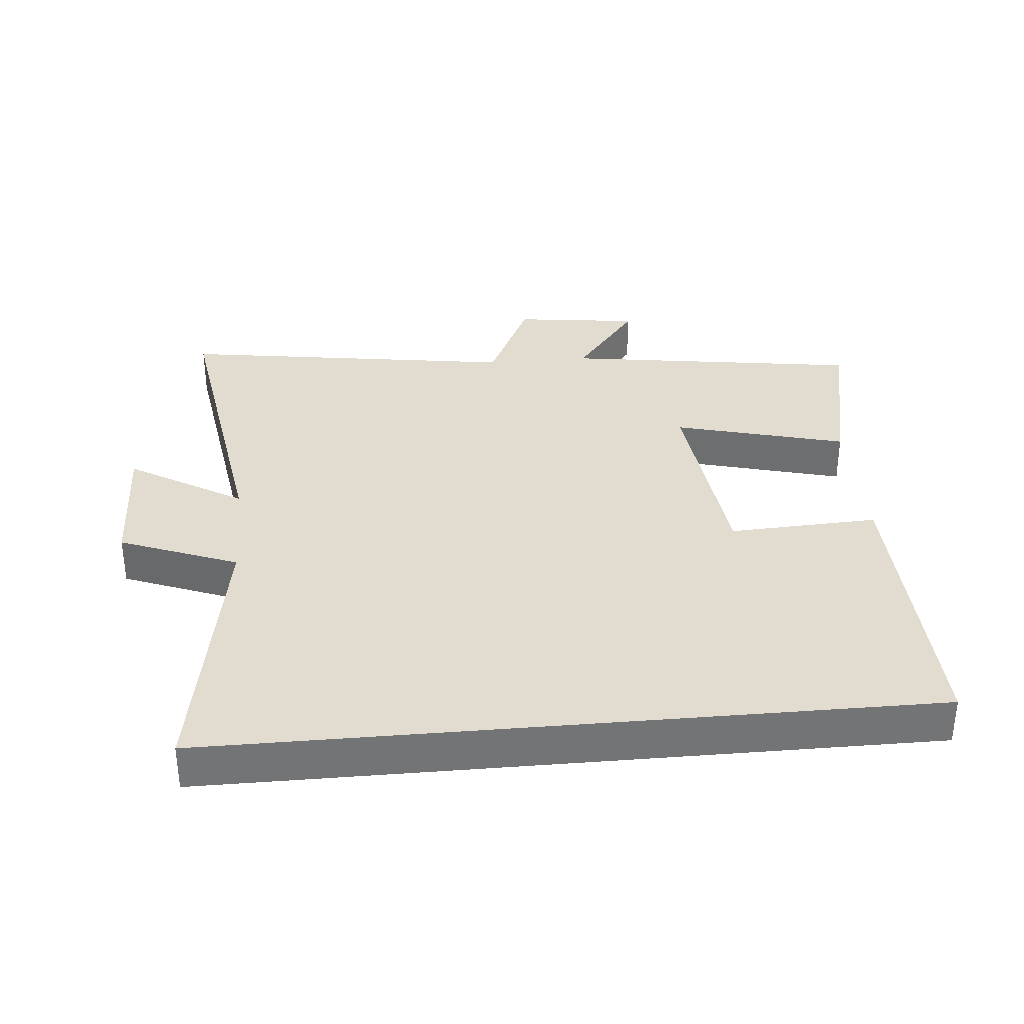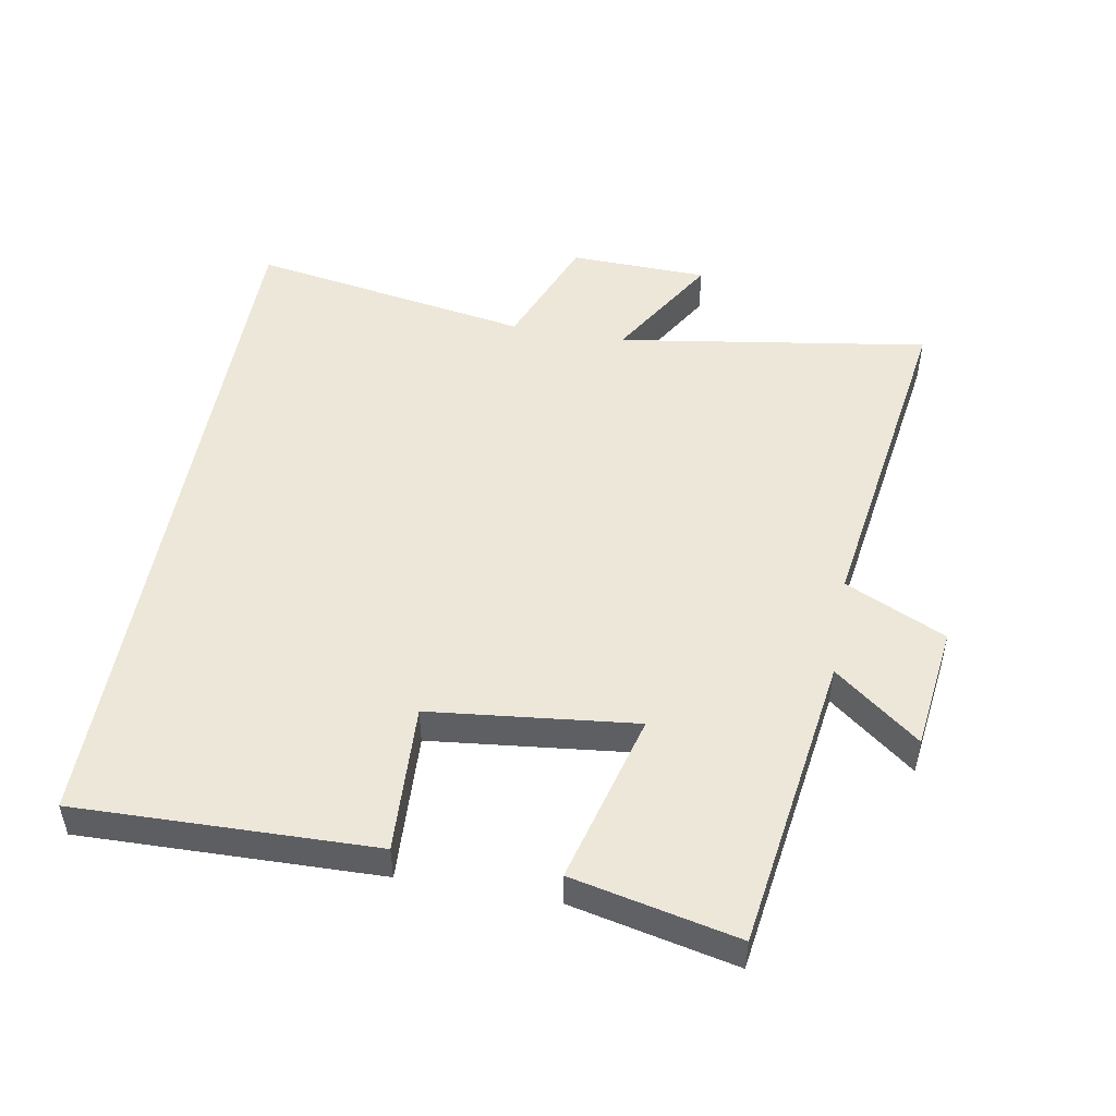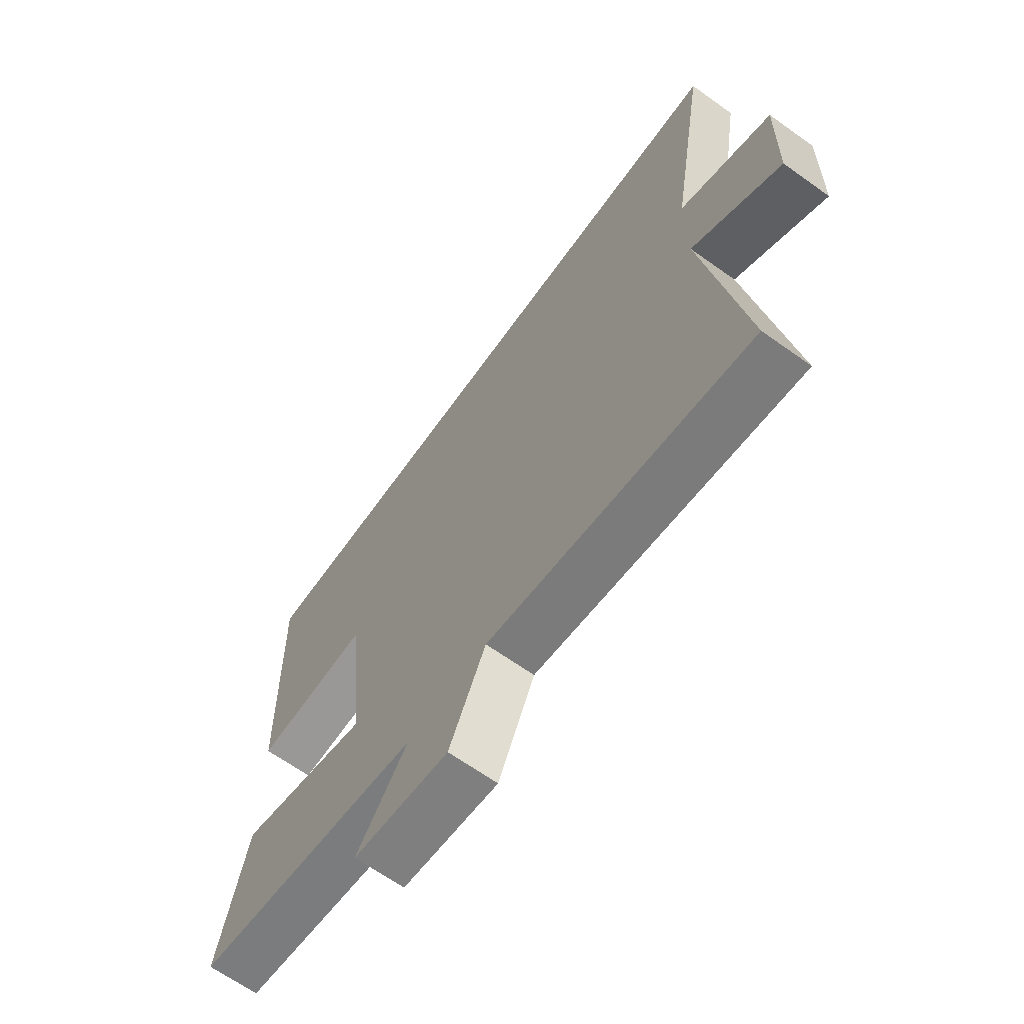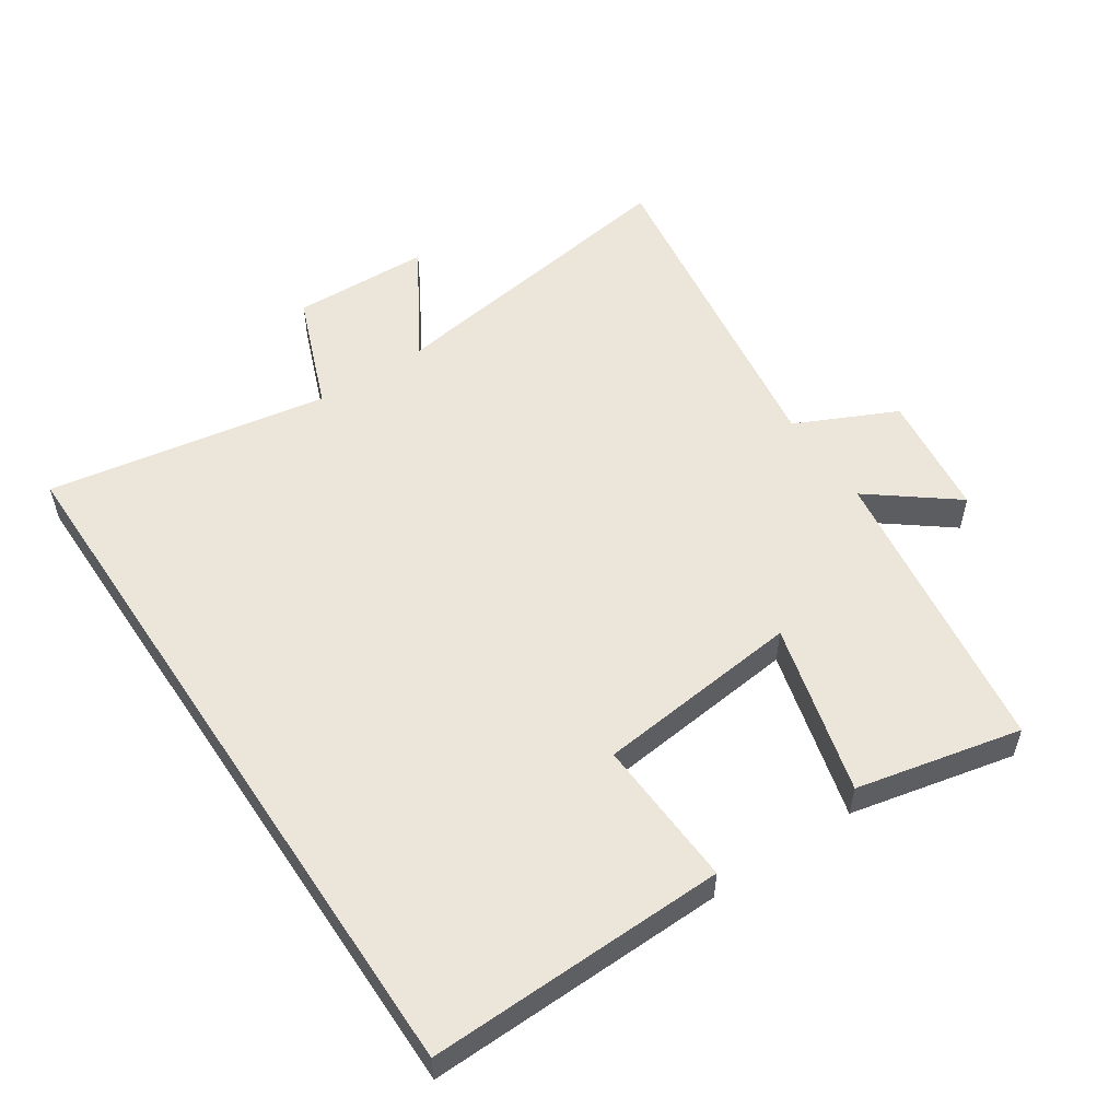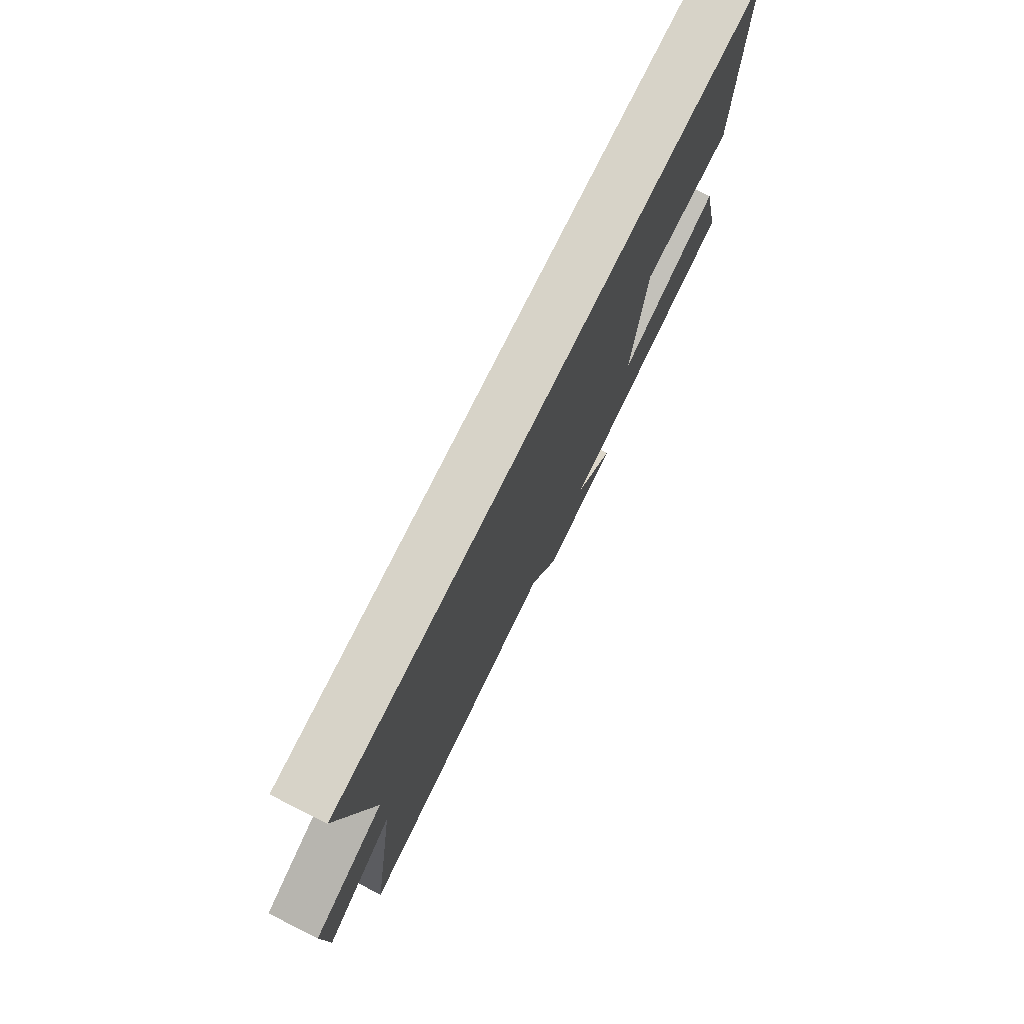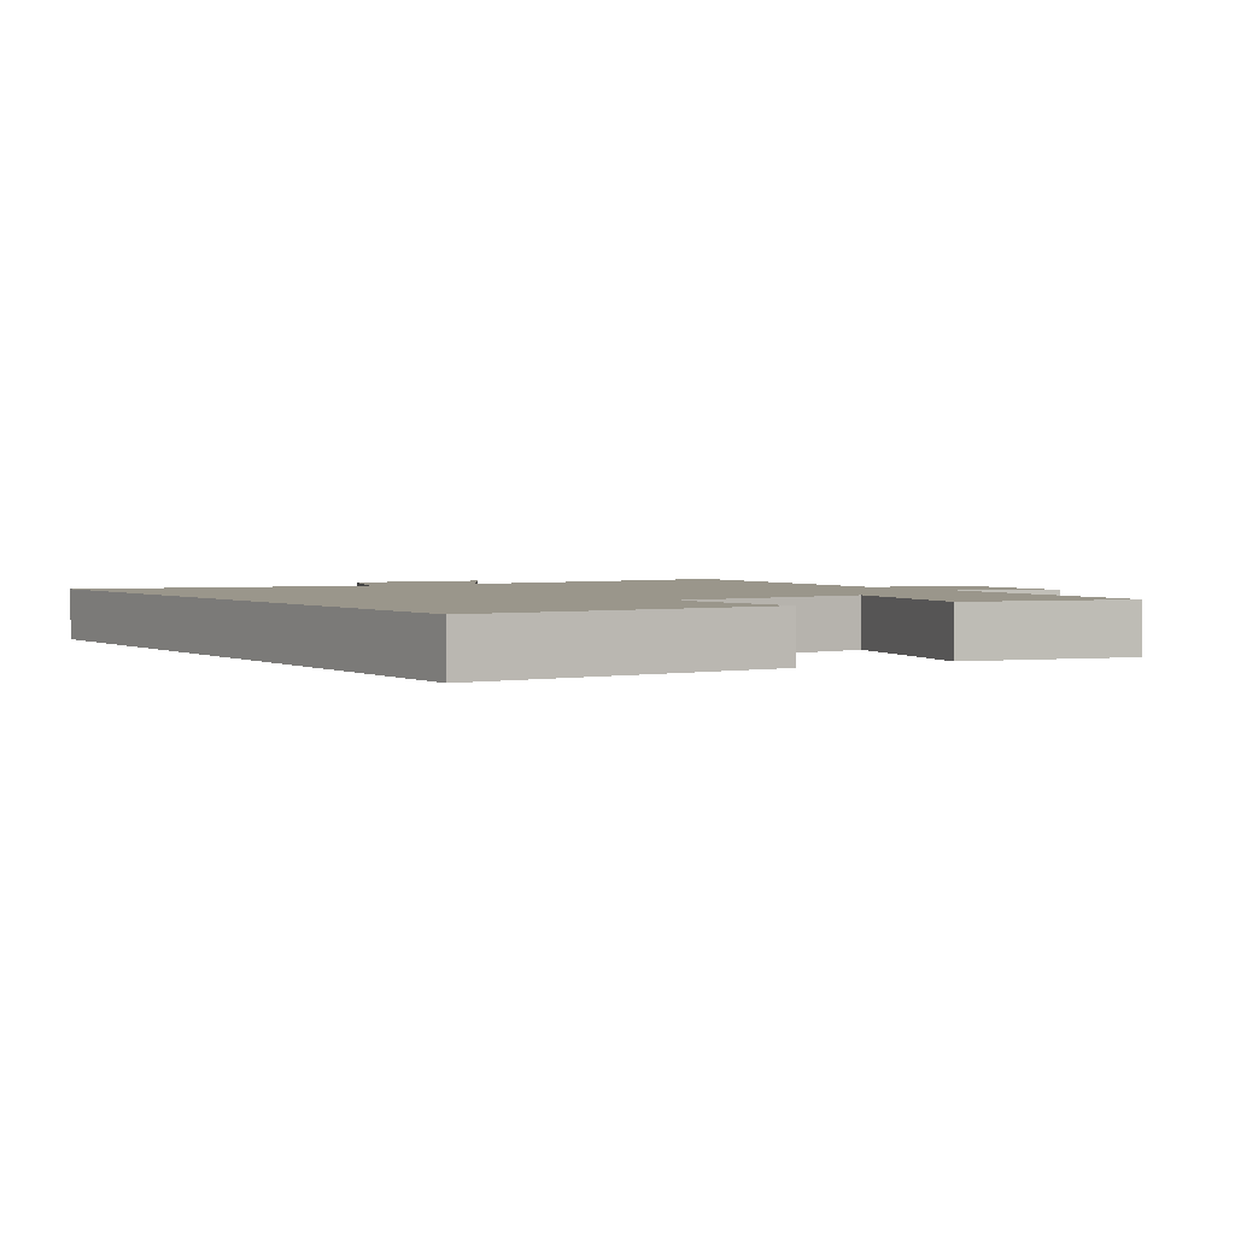
<metadata>
{"format":"obj","ext":"obj","renderer":"f3d","projection":"perspective","resolution":1024,"background":"white","views":[{"elev":34.3,"azim":-5.2,"up":"+Y"},{"elev":49.9,"azim":100.1,"up":"+Y"},{"elev":-66.1,"azim":-125.6,"up":"+Z"},{"elev":54.3,"azim":56.3,"up":"+Y"},{"elev":77.1,"azim":-63.5,"up":"+Z"},{"elev":2.3,"azim":57.2,"up":"+Y"}]}
</metadata>
<code>
v -0.573 0.07 0.5
v 0.511 0.07 0.5
v 0.5 0.07 0.048
v 0.274 0.07 0.059
v 0.24 0.07 -0.253
v 0.5 0.07 -0.184
v 0.555 0.07 -0.434
v 0.104 0.07 -0.5
v 0.204 0.07 -0.629
v 0.014 0.07 -0.653
v -0.058 0.07 -0.5
v -0.573 0.07 -0.577
v -0.5 0.07 -0.103
v -0.673 0.07 -0.207
v -0.679 0.07 0.003
v -0.5 0.07 0.073
v -0.573 0 0.5
v 0.511 0 0.5
v 0.5 0 0.048
v 0.274 0 0.059
v 0.24 0 -0.253
v 0.5 0 -0.184
v 0.555 0 -0.434
v 0.104 0 -0.5
v 0.204 0 -0.629
v 0.014 0 -0.653
v -0.058 0 -0.5
v -0.573 0 -0.577
v -0.5 0 -0.103
v -0.673 0 -0.207
v -0.679 0 0.003
v -0.5 0 0.073
f 13 14 15 16
f 11 12 13
f 11 13 16
f 8 9 10 11
f 7 8 11
f 6 7 11
f 5 6 11
f 11 16 1
f 5 11 1
f 4 5 1
f 1 2 3 4
f 32 31 30 29
f 29 28 27
f 32 29 27
f 27 26 25 24
f 27 24 23
f 27 23 22
f 27 22 21
f 17 32 27
f 17 27 21
f 17 21 20
f 20 19 18 17
f 1 17 18 2
f 2 18 19 3
f 3 19 20 4
f 4 20 21 5
f 5 21 22 6
f 6 22 23 7
f 7 23 24 8
f 8 24 25 9
f 9 25 26 10
f 10 26 27 11
f 11 27 28 12
f 12 28 29 13
f 13 29 30 14
f 14 30 31 15
f 15 31 32 16
f 16 32 17 1

</code>
